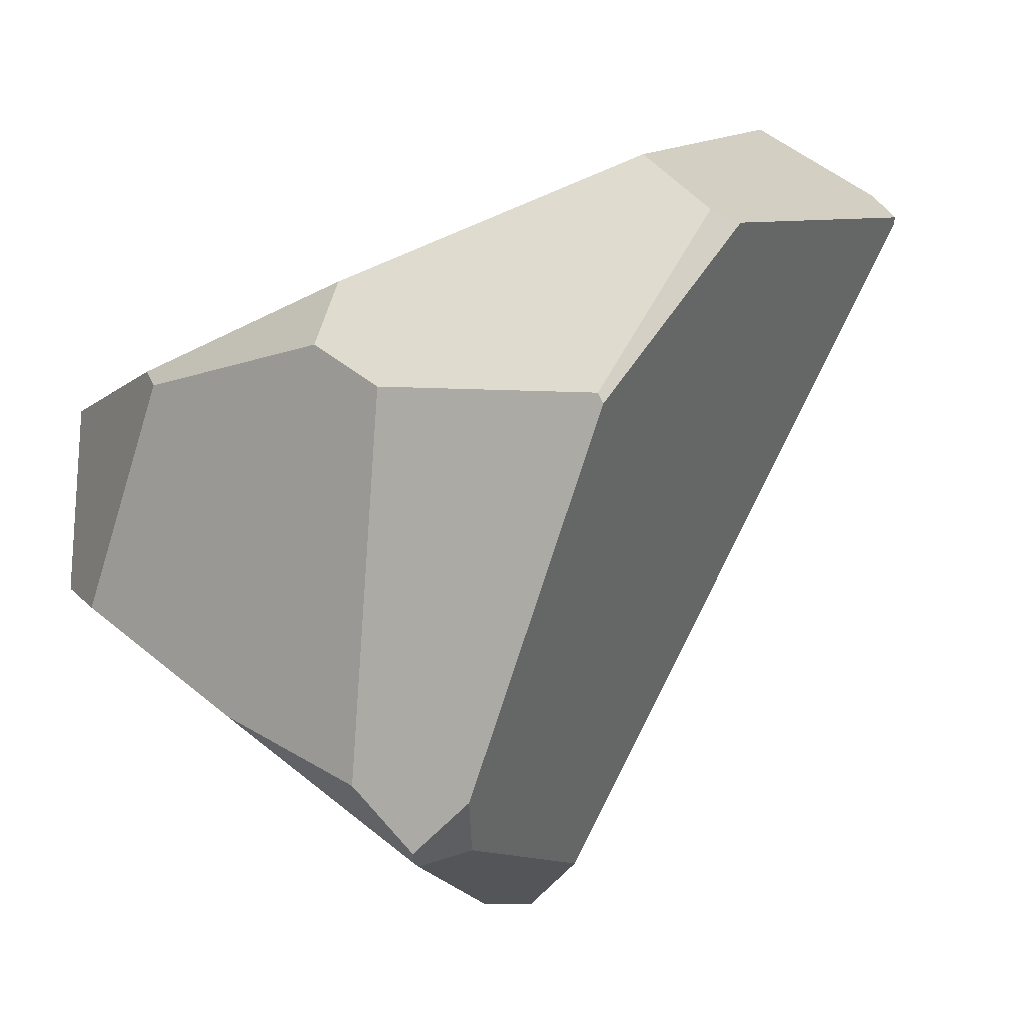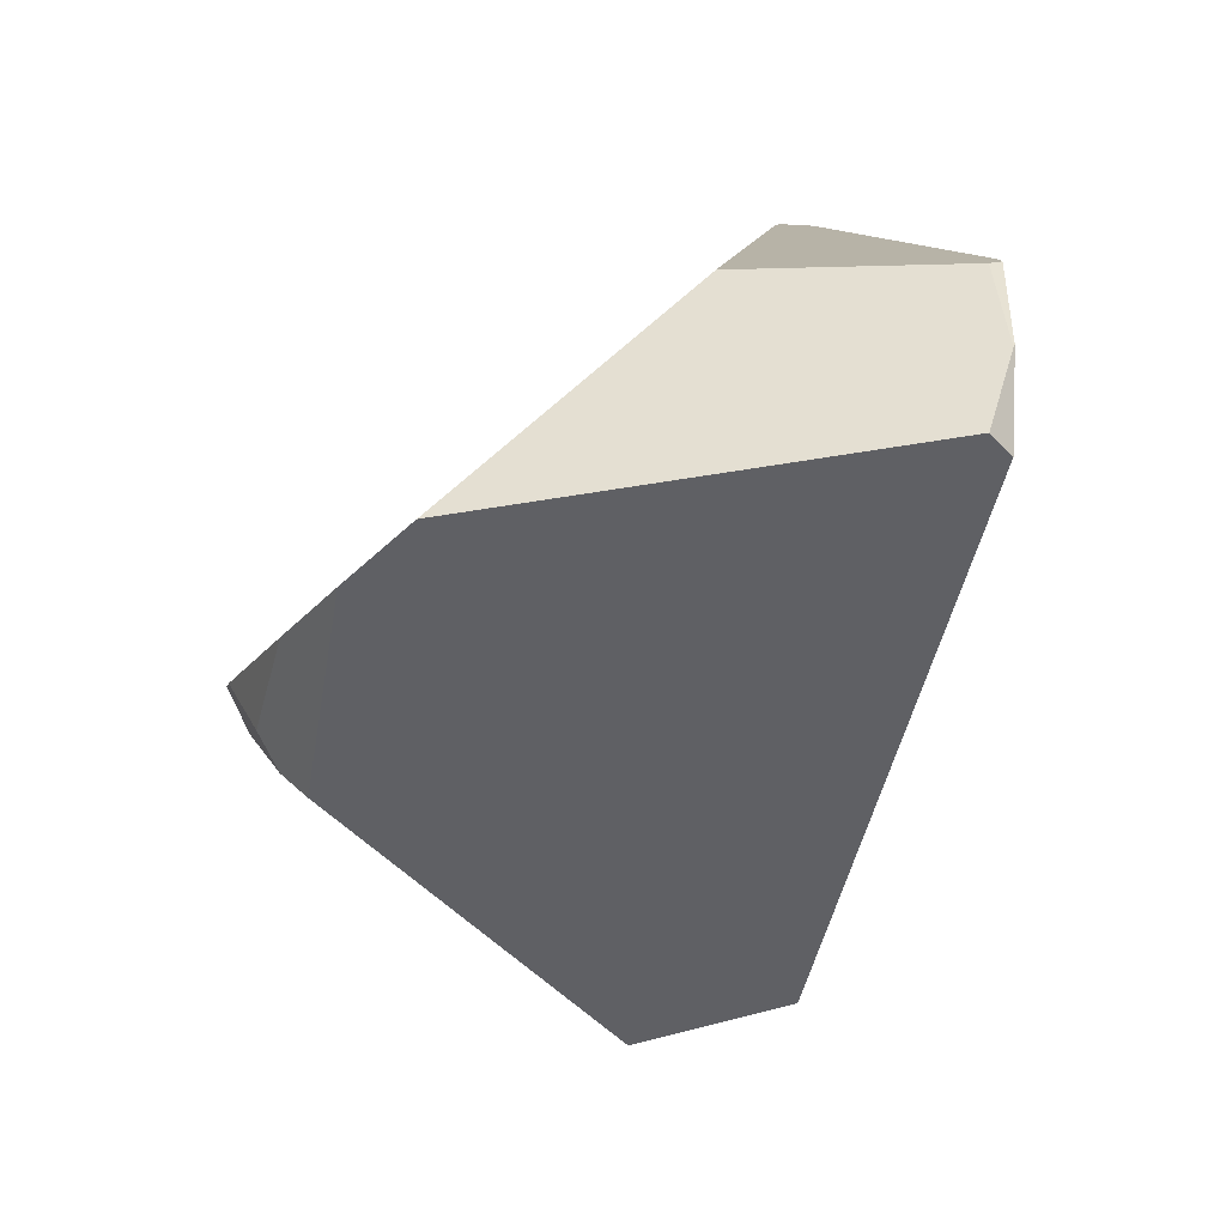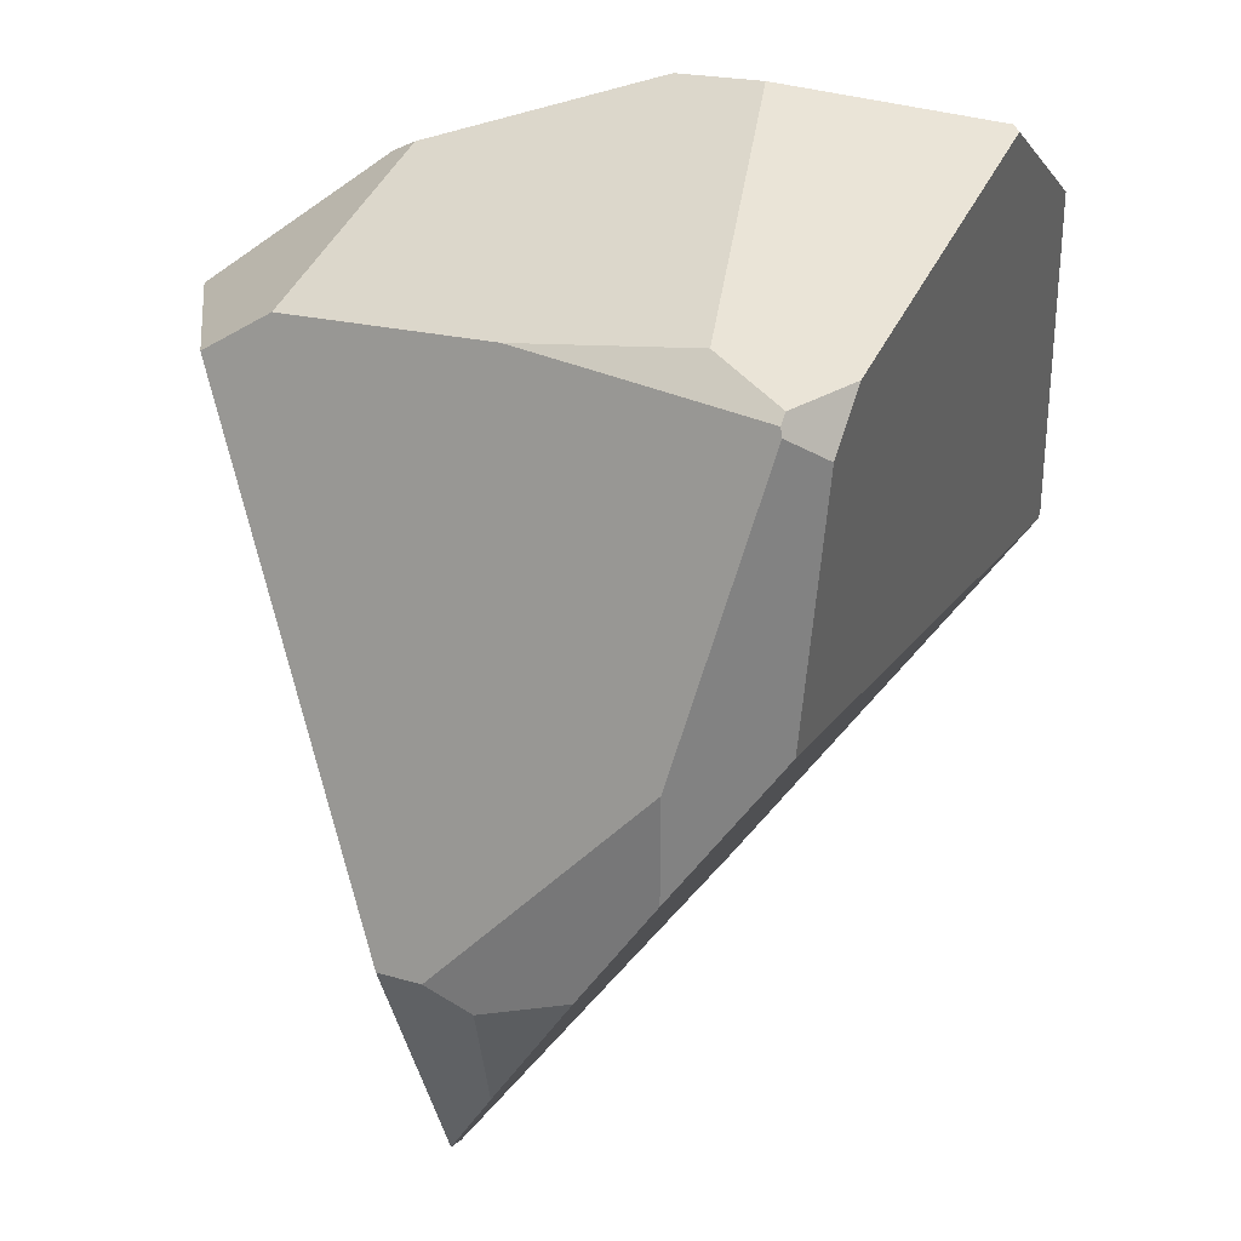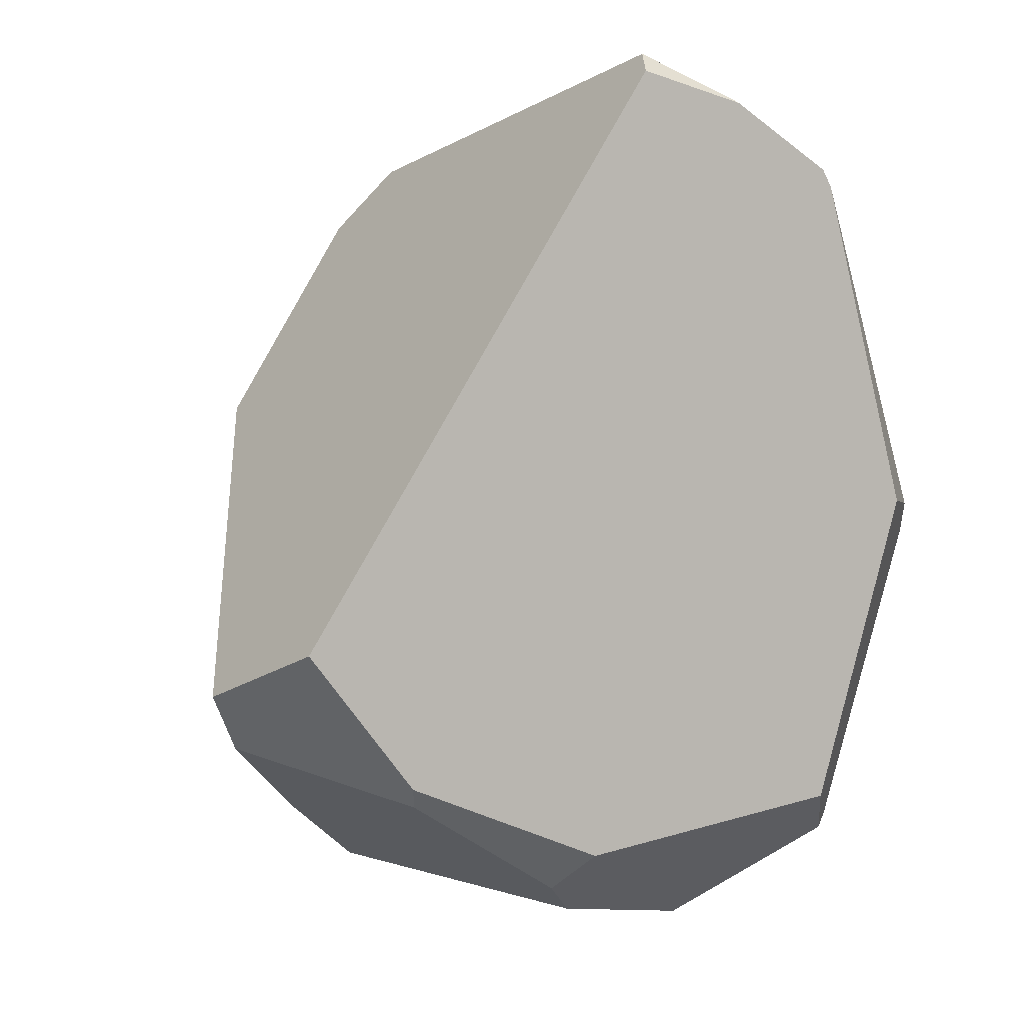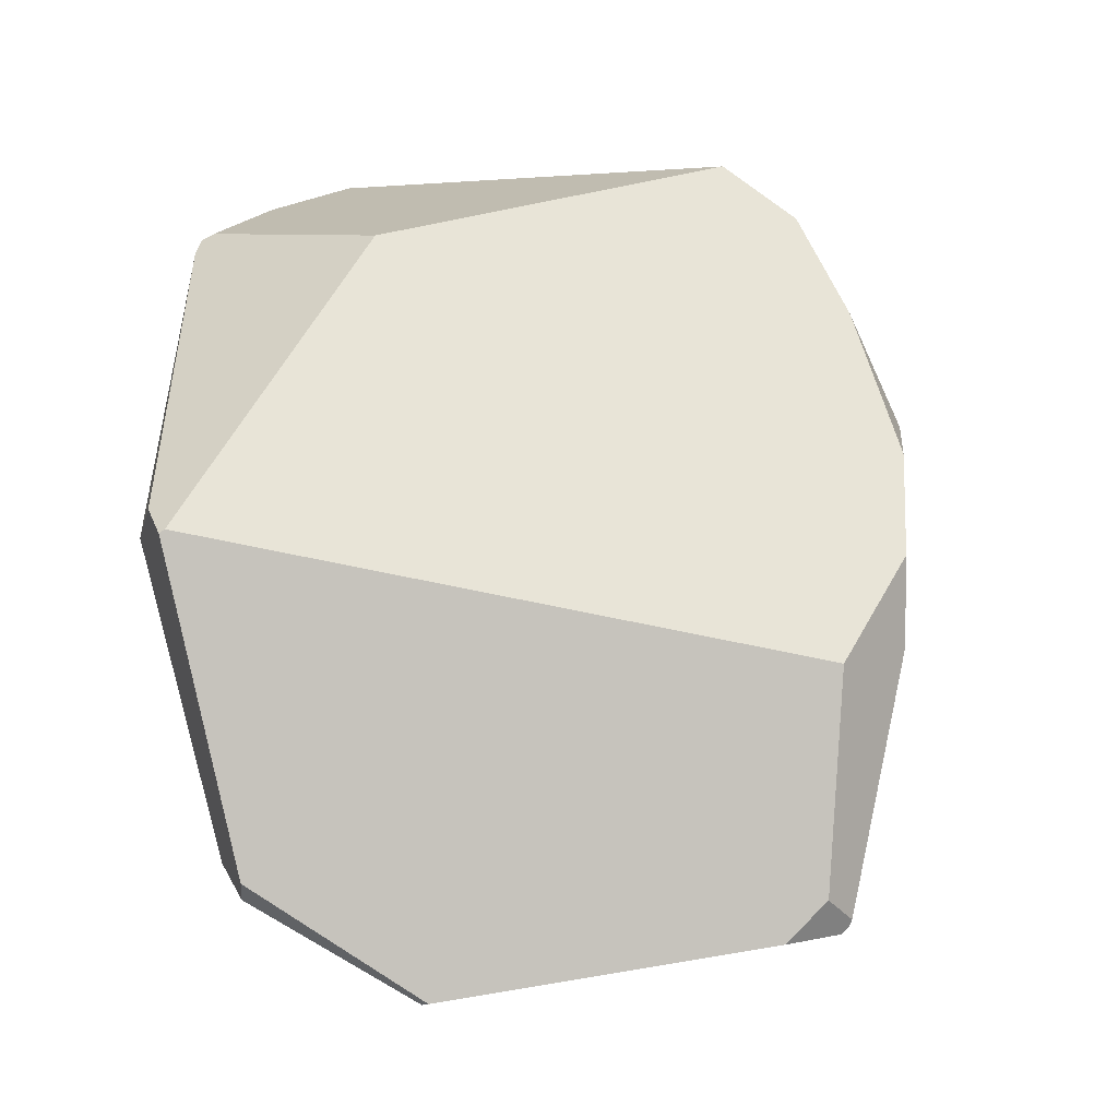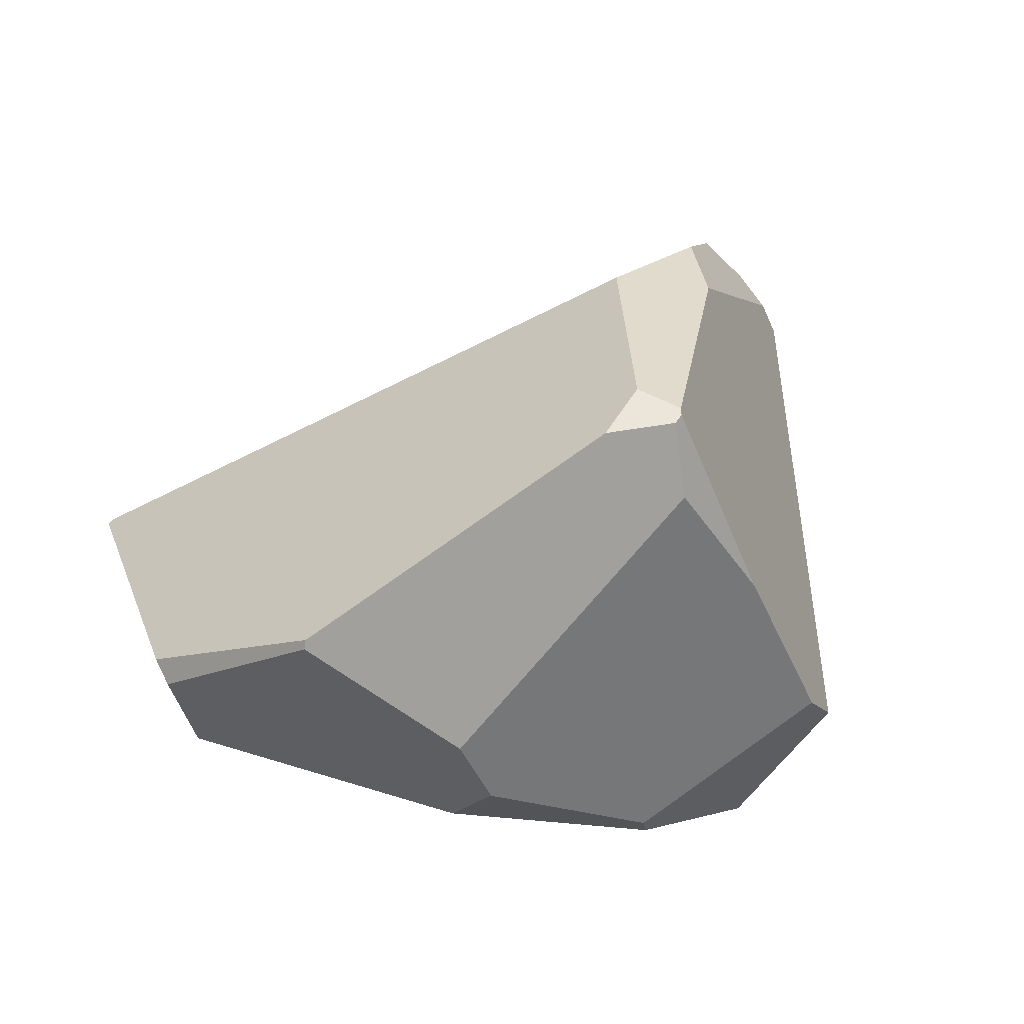
<metadata>
{"format":"obj","ext":"obj","renderer":"f3d","projection":"perspective","resolution":1024,"background":"white","views":[{"elev":-2.8,"azim":15.0,"up":"+Z"},{"elev":69.4,"azim":-104.1,"up":"+Y"},{"elev":-55.4,"azim":-13.3,"up":"+Z"},{"elev":-5.1,"azim":-44.3,"up":"+Y"},{"elev":-8.8,"azim":109.8,"up":"+Y"},{"elev":-66.9,"azim":145.2,"up":"+Y"}]}
</metadata>
<code>
g  Instance
v -0.6392 -47.24 -3.539
v -0.599 -47.42 -3.363
v -0.8122 -47.31 -3.594
v -0.8122 -47.31 -3.594
v -0.599 -47.42 -3.363
v -0.8236 -47.34 -3.579
v -0.8236 -47.34 -3.579
v -0.599 -47.42 -3.363
v -0.8152 -47.37 -3.546
v -1.961 -47.03 -1.801
v -1.901 -47.11 -1.861
v -1.107 -47.33 -1.531
v -1.107 -47.33 -1.531
v -1.901 -47.11 -1.861
v -1.143 -47.49 -1.771
v -0.9581 -45.35 -3.819
v -0.799 -45.81 -3.855
v -1.233 -45.17 -3.745
v -1.233 -45.17 -3.745
v -0.799 -45.81 -3.855
v -1.407 -45.21 -3.695
v -1.407 -45.21 -3.695
v -0.799 -45.81 -3.855
v -0.8873 -46.19 -3.823
v -0.5011 -46.29 -3.652
v -0.6392 -47.24 -3.539
v -0.799 -45.81 -3.855
v -0.799 -45.81 -3.855
v -0.6392 -47.24 -3.539
v -0.8873 -46.19 -3.823
v -0.8873 -46.19 -3.823
v -0.6392 -47.24 -3.539
v -0.8122 -47.31 -3.594
v -1.407 -45.21 -3.695
v -0.8873 -46.19 -3.823
v -1.545 -45.15 -3.61
v -1.545 -45.15 -3.61
v -0.8873 -46.19 -3.823
v -2.44 -46.63 -2.599
v -2.44 -46.63 -2.599
v -0.8873 -46.19 -3.823
v -2.251 -46.86 -2.677
v -2.251 -46.86 -2.677
v -0.8873 -46.19 -3.823
v -1.591 -47.14 -3.079
v -1.591 -47.14 -3.079
v -0.8873 -46.19 -3.823
v -0.8236 -47.34 -3.579
v -0.8236 -47.34 -3.579
v -0.8873 -46.19 -3.823
v -0.8122 -47.31 -3.594
v -1.347 -43.9 -0.9799
v -0.9025 -43.99 -0.8264
v -1.282 -43.79 -1.06
v -1.282 -43.79 -1.06
v -0.9025 -43.99 -0.8264
v -0.9127 -43.98 -0.8354
v -0.9025 -43.99 -0.8264
v -0.4606 -44.24 -0.7038
v -0.9127 -43.98 -0.8354
v -0.9127 -43.98 -0.8354
v -0.4606 -44.24 -0.7038
v -0.4686 -44.21 -0.7627
v -1.079 -44.68 -3.566
v -0.9581 -45.35 -3.819
v -1.233 -45.17 -3.745
v -0.1642 -44.39 -1.7
v -1.049 -43.96 -3.004
v -0.4686 -44.21 -0.7627
v -0.4686 -44.21 -0.7627
v -1.049 -43.96 -3.004
v -0.9127 -43.98 -0.8354
v -0.9127 -43.98 -0.8354
v -1.049 -43.96 -3.004
v -1.282 -43.79 -1.06
v -2.251 -46.86 -2.677
v -1.591 -47.14 -3.079
v -1.901 -47.11 -1.861
v -1.901 -47.11 -1.861
v -1.591 -47.14 -3.079
v -1.143 -47.49 -1.771
v -1.143 -47.49 -1.771
v -1.591 -47.14 -3.079
v -0.875 -47.6 -1.935
v -0.875 -47.6 -1.935
v -1.591 -47.14 -3.079
v -1.032 -47.39 -3.312
v -0.05557 -47.08 -1.08
v -1.107 -47.33 -1.531
v 0.2178 -47.24 -1.312
v 0.2178 -47.24 -1.312
v -1.107 -47.33 -1.531
v -0.08489 -47.66 -1.98
v -0.08489 -47.66 -1.98
v -1.107 -47.33 -1.531
v -0.875 -47.6 -1.935
v -0.875 -47.6 -1.935
v -1.107 -47.33 -1.531
v -1.143 -47.49 -1.771
v -0.9025 -43.99 -0.8264
v -1.347 -43.9 -0.9799
v -0.4606 -44.24 -0.7038
v -0.4606 -44.24 -0.7038
v -1.347 -43.9 -0.9799
v -0.4127 -44.31 -0.6989
v -0.4127 -44.31 -0.6989
v -1.347 -43.9 -0.9799
v 0.1261 -45.7 -0.7532
v 0.1261 -45.7 -0.7532
v -1.347 -43.9 -0.9799
v -0.05557 -47.08 -1.08
v -0.05557 -47.08 -1.08
v -1.347 -43.9 -0.9799
v -1.107 -47.33 -1.531
v -1.107 -47.33 -1.531
v -1.347 -43.9 -0.9799
v -1.961 -47.03 -1.801
v -1.961 -47.03 -1.801
v -1.347 -43.9 -0.9799
v -2.473 -46.46 -1.891
v -0.8236 -47.34 -3.579
v -0.8152 -47.37 -3.546
v -1.591 -47.14 -3.079
v -1.591 -47.14 -3.079
v -0.8152 -47.37 -3.546
v -1.032 -47.39 -3.312
v -1.079 -44.68 -3.566
v -1.124 -44.21 -3.32
v -0.9581 -45.35 -3.819
v -0.9581 -45.35 -3.819
v -1.124 -44.21 -3.32
v -0.799 -45.81 -3.855
v -0.799 -45.81 -3.855
v -1.124 -44.21 -3.32
v -0.5011 -46.29 -3.652
v -0.5011 -46.29 -3.652
v -1.124 -44.21 -3.32
v 0.6671 -45.77 -1.166
v 0.6671 -45.77 -1.166
v -1.124 -44.21 -3.32
v -0.1642 -44.39 -1.7
v -0.1642 -44.39 -1.7
v -1.124 -44.21 -3.32
v -1.049 -43.96 -3.004
v -0.06719 -47.65 -2.016
v -0.08489 -47.66 -1.98
v -0.599 -47.42 -3.363
v -0.599 -47.42 -3.363
v -0.08489 -47.66 -1.98
v -0.8152 -47.37 -3.546
v -0.8152 -47.37 -3.546
v -0.08489 -47.66 -1.98
v -1.032 -47.39 -3.312
v -1.032 -47.39 -3.312
v -0.08489 -47.66 -1.98
v -0.875 -47.6 -1.935
v 0.6739 -45.79 -1.142
v 0.5711 -45.67 -1.035
v 0.3117 -47.17 -1.353
v 0.3117 -47.17 -1.353
v 0.5711 -45.67 -1.035
v 0.2178 -47.24 -1.312
v 0.2178 -47.24 -1.312
v 0.5711 -45.67 -1.035
v -0.05557 -47.08 -1.08
v -0.05557 -47.08 -1.08
v 0.5711 -45.67 -1.035
v 0.1261 -45.7 -0.7532
v -1.233 -45.17 -3.745
v -1.407 -45.21 -3.695
v -1.079 -44.68 -3.566
v -1.079 -44.68 -3.566
v -1.407 -45.21 -3.695
v -1.124 -44.21 -3.32
v -1.124 -44.21 -3.32
v -1.407 -45.21 -3.695
v -1.545 -45.15 -3.61
v -0.08489 -47.66 -1.98
v -0.06719 -47.65 -2.016
v 0.2178 -47.24 -1.312
v 0.2178 -47.24 -1.312
v -0.06719 -47.65 -2.016
v 0.3117 -47.17 -1.353
v -1.961 -47.03 -1.801
v -2.473 -46.46 -1.891
v -1.901 -47.11 -1.861
v -1.901 -47.11 -1.861
v -2.473 -46.46 -1.891
v -2.251 -46.86 -2.677
v -2.251 -46.86 -2.677
v -2.473 -46.46 -1.891
v -2.44 -46.63 -2.599
v -1.347 -43.9 -0.9799
v -1.282 -43.79 -1.06
v -2.473 -46.46 -1.891
v -2.473 -46.46 -1.891
v -1.282 -43.79 -1.06
v -2.44 -46.63 -2.599
v -2.44 -46.63 -2.599
v -1.282 -43.79 -1.06
v -1.545 -45.15 -3.61
v -1.545 -45.15 -3.61
v -1.282 -43.79 -1.06
v -1.124 -44.21 -3.32
v -1.124 -44.21 -3.32
v -1.282 -43.79 -1.06
v -1.049 -43.96 -3.004
v -0.5011 -46.29 -3.652
v 0.6671 -45.77 -1.166
v -0.6392 -47.24 -3.539
v -0.6392 -47.24 -3.539
v 0.6671 -45.77 -1.166
v -0.599 -47.42 -3.363
v -0.599 -47.42 -3.363
v 0.6671 -45.77 -1.166
v -0.06719 -47.65 -2.016
v -0.06719 -47.65 -2.016
v 0.6671 -45.77 -1.166
v 0.3117 -47.17 -1.353
v 0.3117 -47.17 -1.353
v 0.6671 -45.77 -1.166
v 0.6739 -45.79 -1.142
v -0.4606 -44.24 -0.7038
v -0.4127 -44.31 -0.6989
v -0.4686 -44.21 -0.7627
v -0.4686 -44.21 -0.7627
v -0.4127 -44.31 -0.6989
v -0.1642 -44.39 -1.7
v -0.1642 -44.39 -1.7
v -0.4127 -44.31 -0.6989
v 0.6671 -45.77 -1.166
v 0.6671 -45.77 -1.166
v -0.4127 -44.31 -0.6989
v 0.6739 -45.79 -1.142
v 0.6739 -45.79 -1.142
v -0.4127 -44.31 -0.6989
v 0.5711 -45.67 -1.035
v 0.1261 -45.7 -0.7532
v 0.5711 -45.67 -1.035
v -0.4127 -44.31 -0.6989
f 1 2 3
f 4 5 6
f 7 8 9
f 10 11 12
f 13 14 15
f 16 17 18
f 19 20 21
f 22 23 24
f 25 26 27
f 28 29 30
f 31 32 33
f 34 35 36
f 37 38 39
f 40 41 42
f 43 44 45
f 46 47 48
f 49 50 51
f 52 53 54
f 55 56 57
f 58 59 60
f 61 62 63
f 64 65 66
f 67 68 69
f 70 71 72
f 73 74 75
f 76 77 78
f 79 80 81
f 82 83 84
f 85 86 87
f 88 89 90
f 91 92 93
f 94 95 96
f 97 98 99
f 100 101 102
f 103 104 105
f 106 107 108
f 109 110 111
f 112 113 114
f 115 116 117
f 118 119 120
f 121 122 123
f 124 125 126
f 127 128 129
f 130 131 132
f 133 134 135
f 136 137 138
f 139 140 141
f 142 143 144
f 145 146 147
f 148 149 150
f 151 152 153
f 154 155 156
f 157 158 159
f 160 161 162
f 163 164 165
f 166 167 168
f 169 170 171
f 172 173 174
f 175 176 177
f 178 179 180
f 181 182 183
f 184 185 186
f 187 188 189
f 190 191 192
f 193 194 195
f 196 197 198
f 199 200 201
f 202 203 204
f 205 206 207
f 208 209 210
f 211 212 213
f 214 215 216
f 217 218 219
f 220 221 222
f 223 224 225
f 226 227 228
f 229 230 231
f 232 233 234
f 235 236 237
f 238 239 240

</code>
